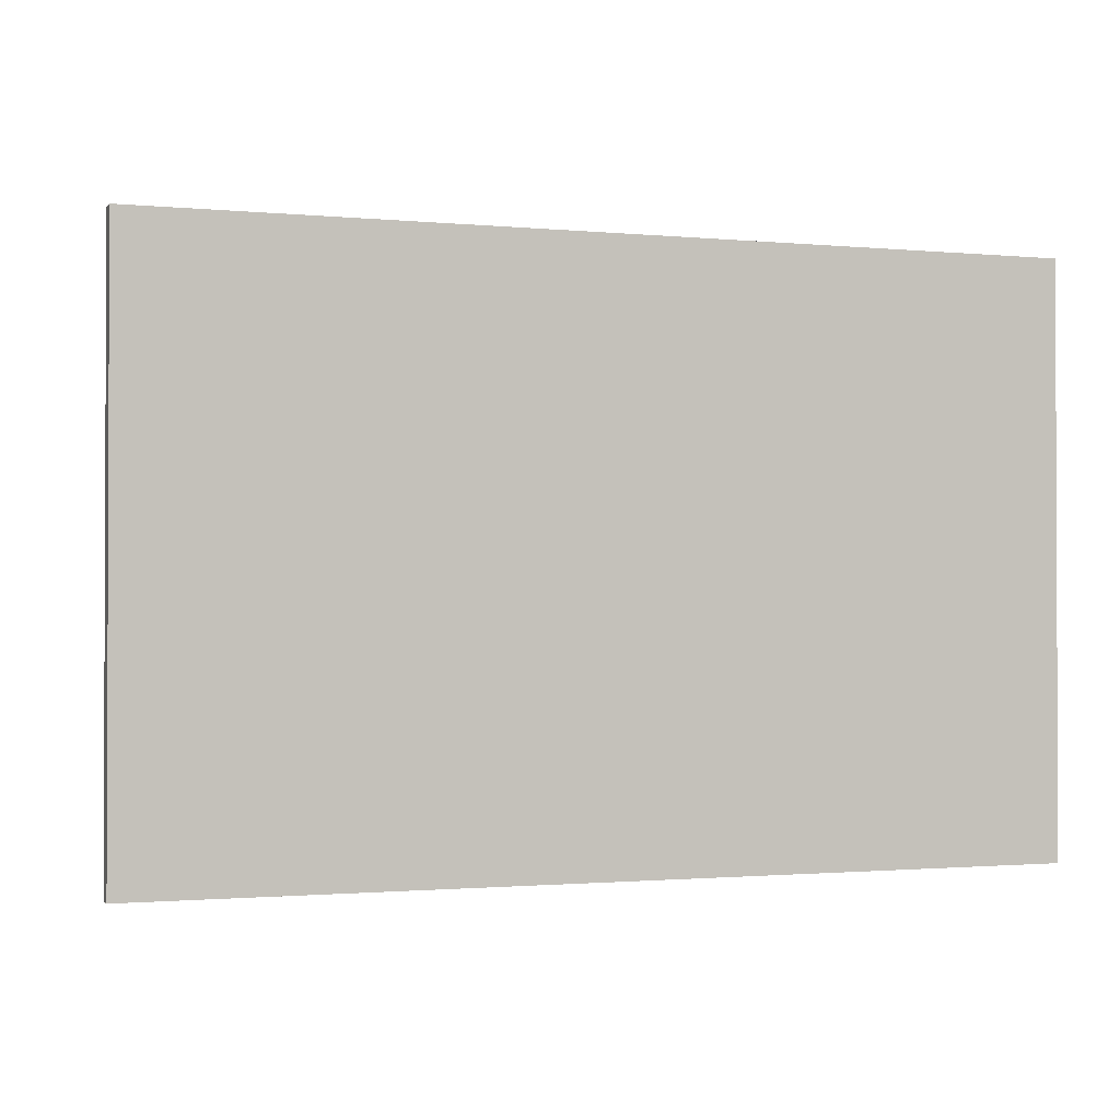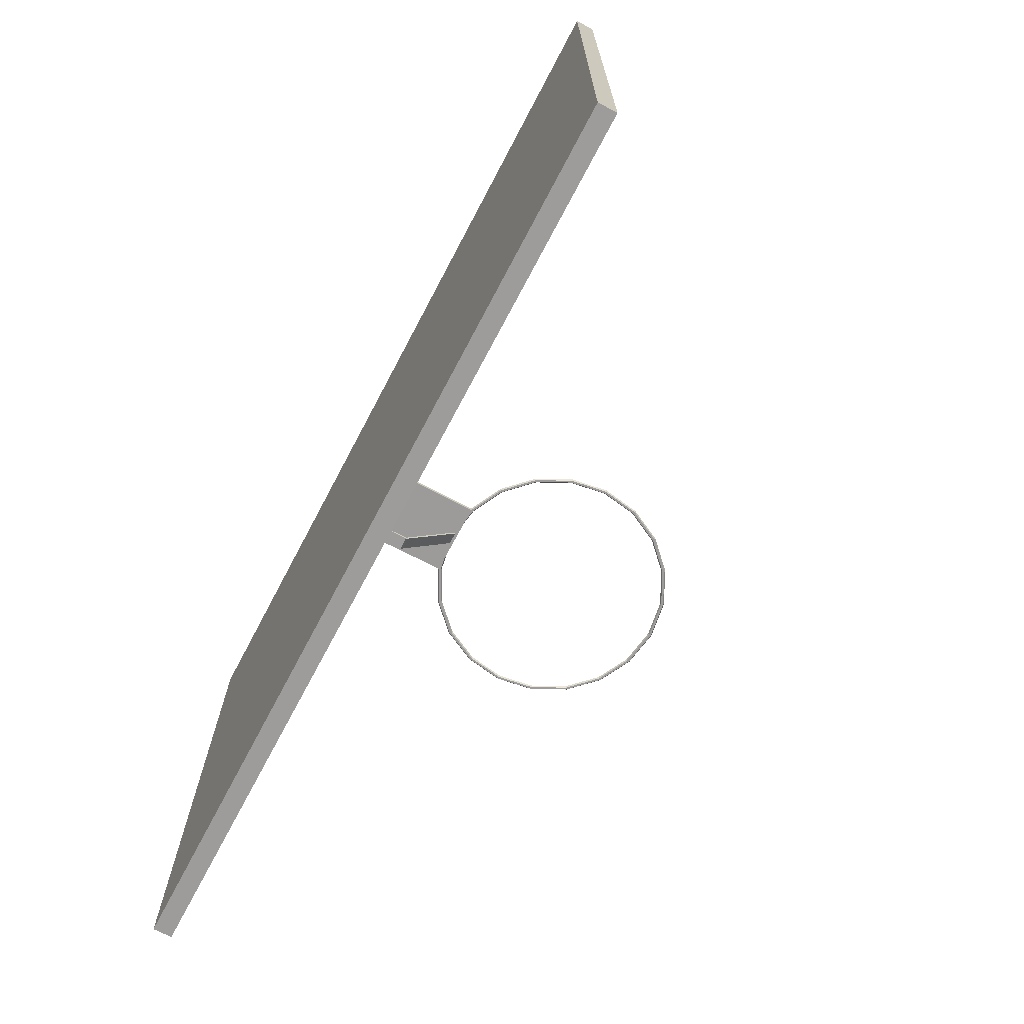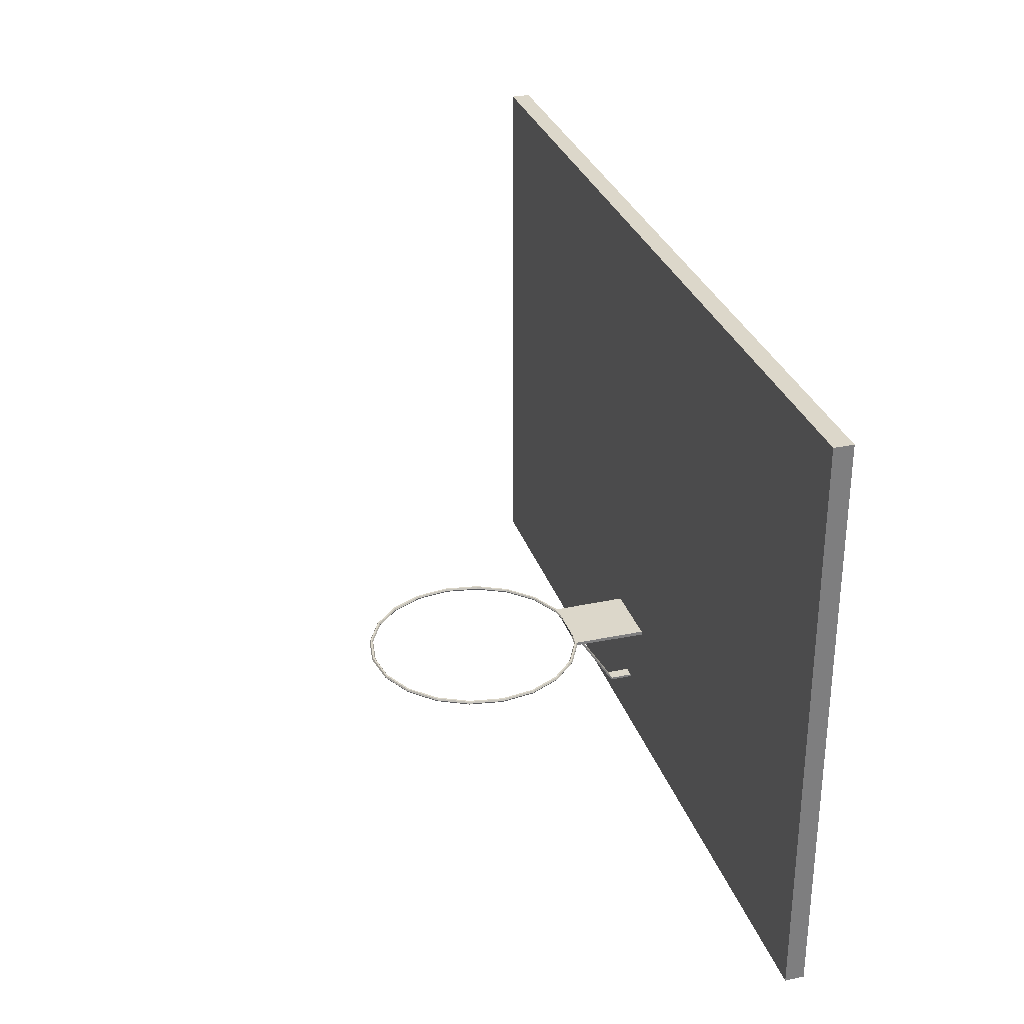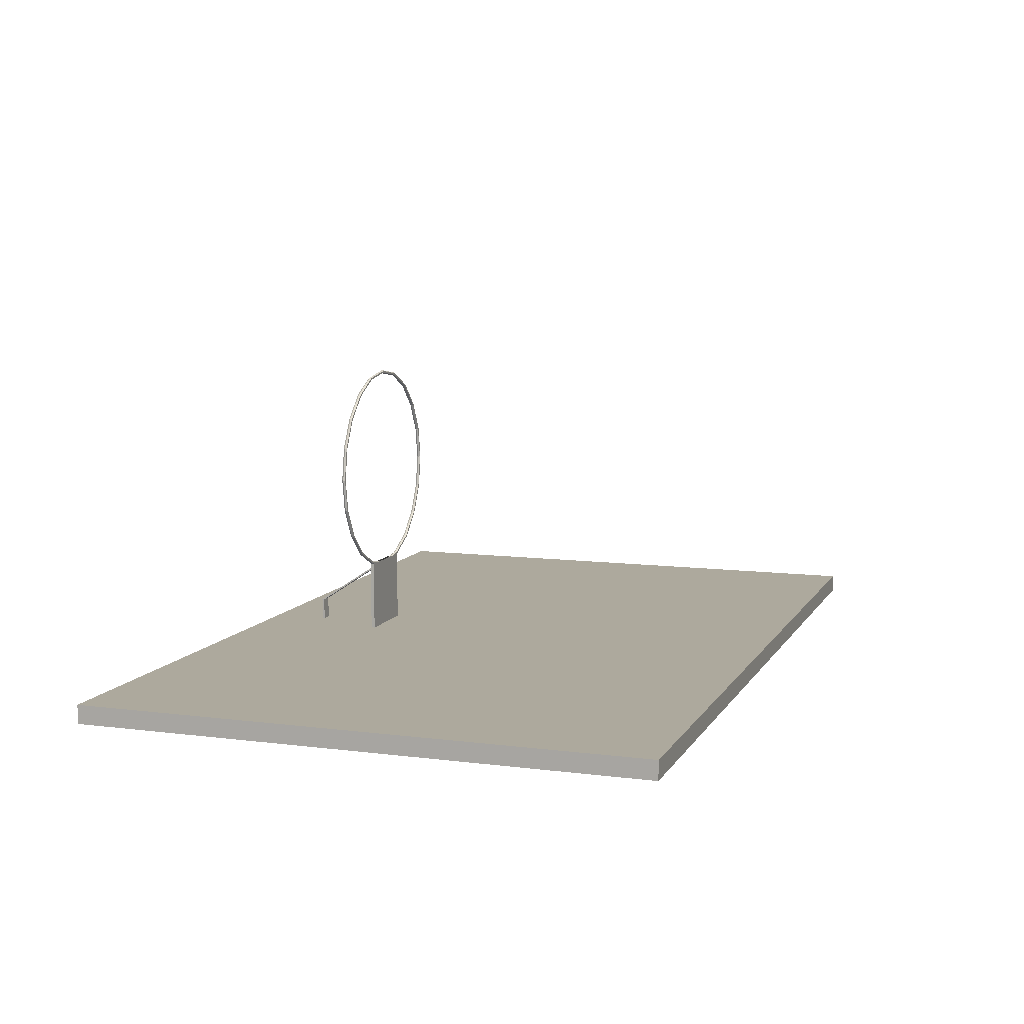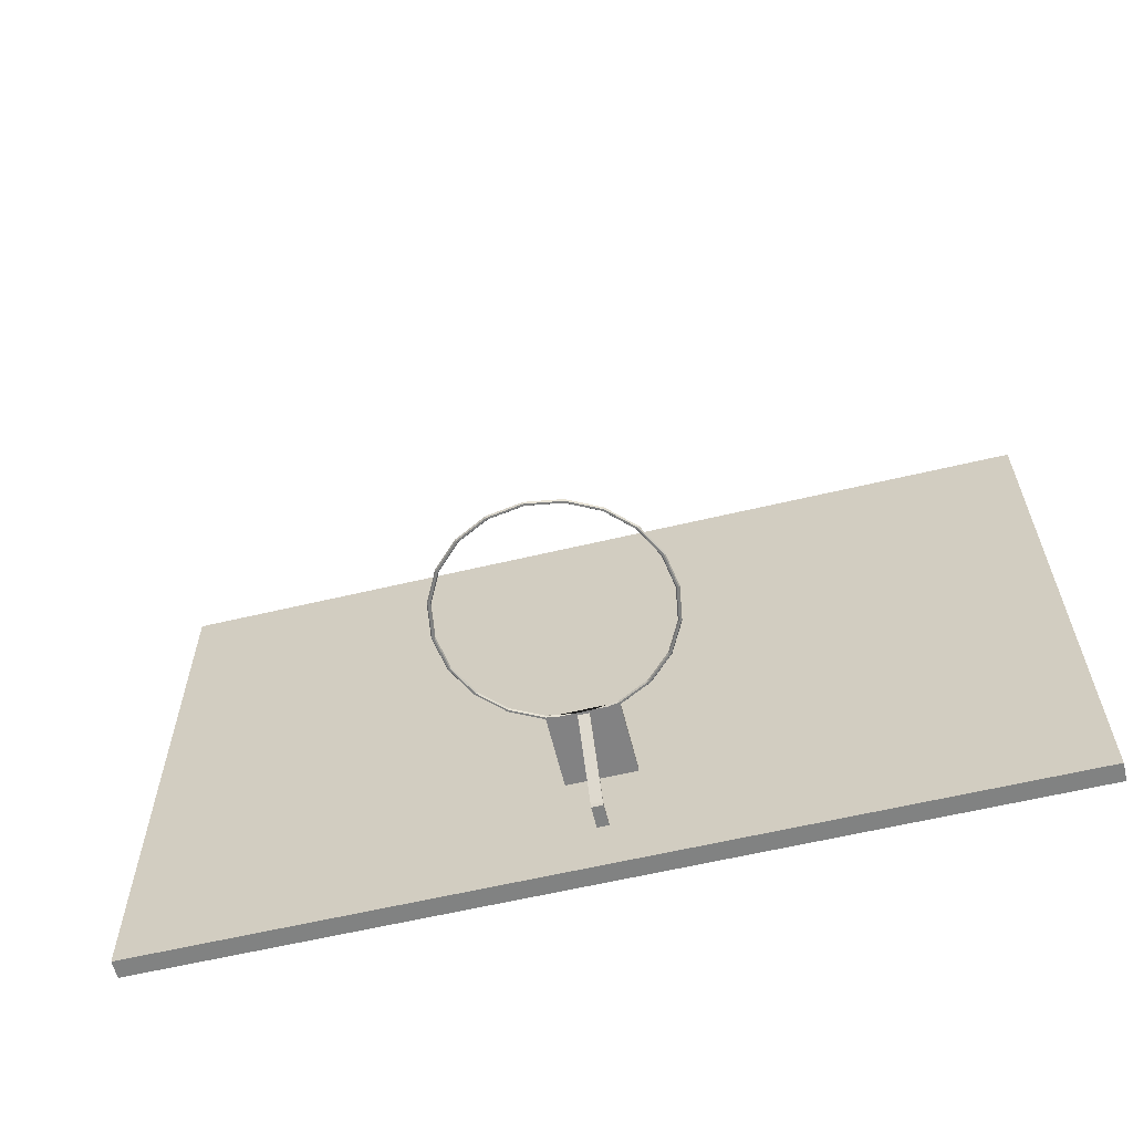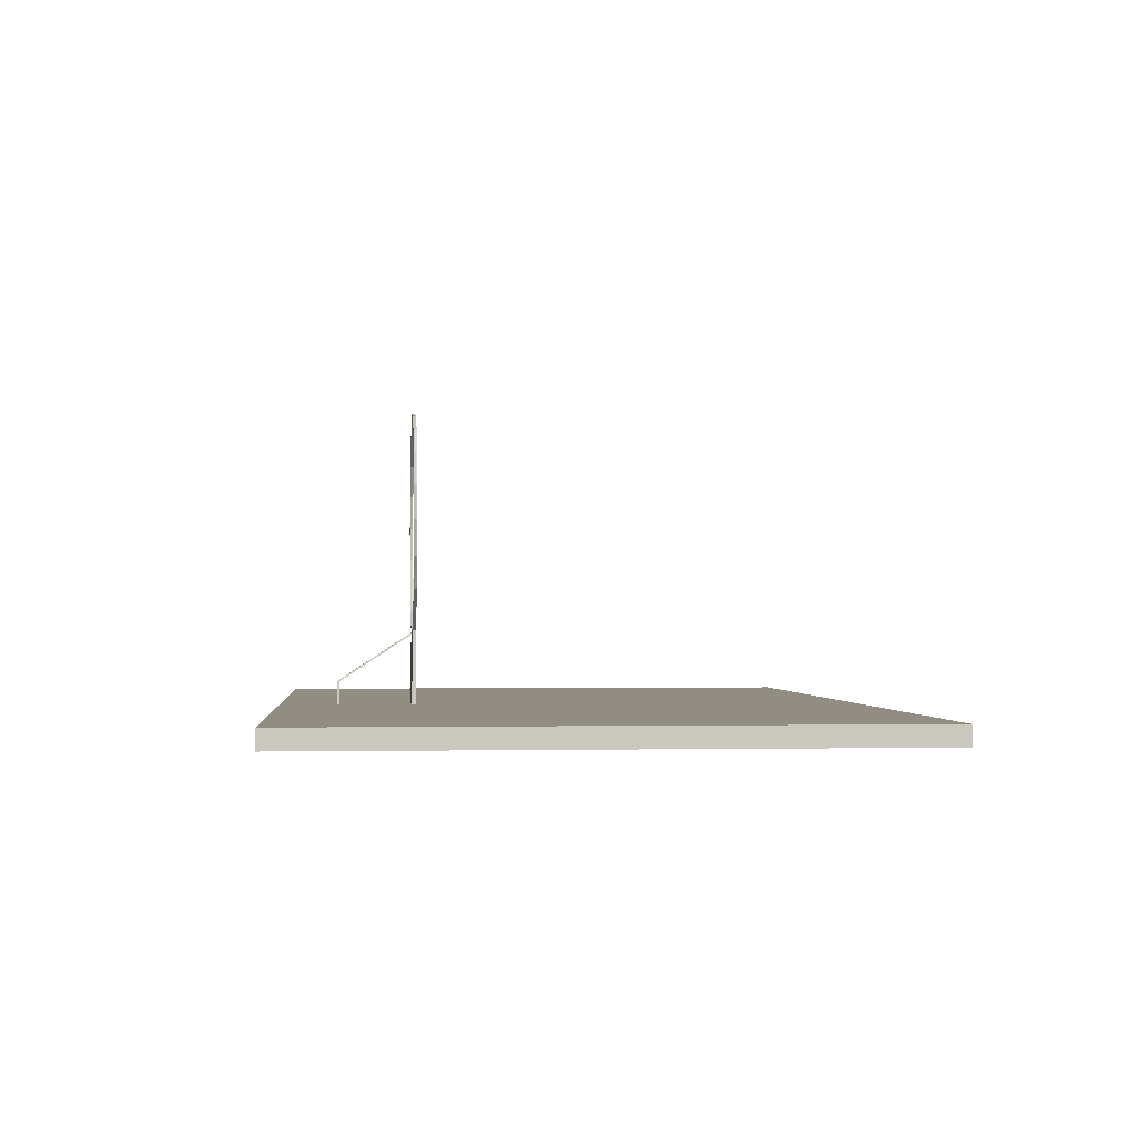
<metadata>
{"format":"obj","ext":"obj","renderer":"f3d","projection":"perspective","resolution":1024,"background":"white","views":[{"elev":-1.2,"azim":160.9,"up":"+Y"},{"elev":-70.0,"azim":-117.8,"up":"+Y"},{"elev":30.4,"azim":73.2,"up":"+Y"},{"elev":8.9,"azim":109.0,"up":"+Z"},{"elev":-60.6,"azim":13.7,"up":"+Y"},{"elev":-1.3,"azim":84.7,"up":"+Z"}]}
</metadata>
<code>
o Rim
v -1.892 -0.56 0
v -1.892 1.878 0
v -1.892 -0.56 -0.08
v -1.892 1.878 -0.08
v 1.892 -0.56 0
v 1.892 1.878 0
v 1.892 -0.56 -0.08
v 1.892 1.878 -0.08
f 1 2 4 3
f 3 4 8 7
f 7 8 6 5
f 3 7 5 1
f 8 4 2 6
f 5 6 2 1
o Hoop
v 0.4732 0 0.7592
v 0.4692 0.006928 0.7592
v 0.4612 0.006928 0.7592
v 0.4572 0 0.7592
v 0.4612 -0.006928 0.7592
v 0.4692 -0.006928 0.7592
v 0.45 0 0.613
v 0.4462 0.006928 0.6142
v 0.4386 0.006928 0.6167
v 0.4348 0 0.6179
v 0.4386 -0.006928 0.6167
v 0.4462 -0.006928 0.6142
v 0.3828 0 0.4811
v 0.3796 0.006928 0.4834
v 0.3731 0.006928 0.4881
v 0.3699 0 0.4905
v 0.3731 -0.006928 0.4881
v 0.3796 -0.006928 0.4834
v 0.2781 0 0.3764
v 0.2758 0.006928 0.3796
v 0.2711 0.006928 0.3861
v 0.2687 0 0.3893
v 0.2711 -0.006928 0.3861
v 0.2758 -0.006928 0.3796
v 0.1462 0 0.3092
v 0.145 0.006928 0.313
v 0.1425 0.006928 0.3206
v 0.1413 0 0.3244
v 0.1425 -0.006928 0.3206
v 0.145 -0.006928 0.313
v 0.02352 0.006928 0.3017
v -0.02352 -0.3119 0.1017
v 0.02352 -0.3119 0.1017
v -0.02392 -0.3119 0.09379
v 0.02392 -0.3119 0.09379
v -0.1462 0 0.3092
v -0.145 0.006928 0.313
v -0.1425 0.006928 0.3206
v -0.1413 0 0.3244
v -0.1425 -0.006928 0.3206
v -0.145 -0.006928 0.313
v -0.2781 0 0.3764
v -0.2758 0.006928 0.3796
v -0.2711 0.006928 0.3861
v -0.2687 0 0.3893
v -0.2711 -0.006928 0.3861
v -0.2758 -0.006928 0.3796
v -0.3828 0 0.4811
v -0.3796 0.006928 0.4834
v -0.3731 0.006928 0.4881
v -0.3699 0 0.4905
v -0.3731 -0.006928 0.4881
v -0.3796 -0.006928 0.4834
v -0.45 0 0.613
v -0.4462 0.006928 0.6142
v -0.4386 0.006928 0.6167
v -0.4348 0 0.6179
v -0.4386 -0.006928 0.6167
v -0.4462 -0.006928 0.6142
v -0.4732 0 0.7592
v -0.4692 0.006928 0.7592
v -0.4612 0.006928 0.7592
v -0.4572 0 0.7592
v -0.4612 -0.006928 0.7592
v -0.4692 -0.006928 0.7592
v -0.45 0 0.9054
v -0.4462 0.006928 0.9042
v -0.4386 0.006928 0.9017
v -0.4348 0 0.9005
v -0.4386 -0.006928 0.9017
v -0.4462 -0.006928 0.9042
v -0.3828 0 1.037
v -0.3796 0.006928 1.035
v -0.3731 0.006928 1.03
v -0.3699 0 1.028
v -0.3731 -0.006928 1.03
v -0.3796 -0.006928 1.035
v -0.2781 0 1.142
v -0.2758 0.006928 1.139
v -0.2711 0.006928 1.132
v -0.2687 0 1.129
v -0.2711 -0.006928 1.132
v -0.2758 -0.006928 1.139
v -0.1462 0 1.209
v -0.145 0.006928 1.205
v -0.1425 0.006928 1.198
v -0.1413 0 1.194
v -0.1425 -0.006928 1.198
v -0.145 -0.006928 1.205
v 0 0 1.232
v 0 0.006928 1.228
v 0 0.006928 1.22
v 0 0 1.216
v 0 -0.006928 1.22
v 0 -0.006928 1.228
v 0.1462 0 1.209
v 0.145 0.006928 1.205
v 0.1425 0.006928 1.198
v 0.1413 0 1.194
v 0.1425 -0.006928 1.198
v 0.145 -0.006928 1.205
v 0.2781 0 1.142
v 0.2758 0.006928 1.139
v 0.2711 0.006928 1.132
v 0.2687 0 1.129
v 0.2711 -0.006928 1.132
v 0.2758 -0.006928 1.139
v 0.3828 0 1.037
v 0.3796 0.006928 1.035
v 0.3731 0.006928 1.03
v 0.3699 0 1.028
v 0.3731 -0.006928 1.03
v 0.3796 -0.006928 1.035
v 0.45 0 0.9054
v 0.4462 0.006928 0.9042
v 0.4386 0.006928 0.9017
v 0.4348 0 0.9005
v 0.4386 -0.006928 0.9017
v 0.4462 -0.006928 0.9042
v 0.1462 0.008 0
v -0.1462 0.008 0
v 0.1462 -0.008 0
v -0.1462 -0.008 0
v 0.02352 -0.006928 0.3017
v 0.02392 -0.006928 0.2938
v 0.02392 0.006928 0.2938
v 0.02331 0 0.3057
v -0.02352 0.006928 0.3017
v -0.02352 -0.006928 0.3017
v -0.02392 0.006928 0.2938
v -0.02331 0 0.3057
v -0.02392 -0.006928 0.2938
v 0.02392 -0.3219 0.09379
v -0.02392 -0.3219 0.09379
v 0.02392 -0.3119 6.4e-05
v -0.02392 -0.3119 6.4e-05
v 0.02392 -0.3219 6.4e-05
v -0.02392 -0.3219 6.4e-05
f 9 15 16 10
f 10 16 17 11
f 11 17 18 12
f 12 18 19 13
f 13 19 20 14
f 14 20 15 9
f 15 21 22 16
f 16 22 23 17
f 17 23 24 18
f 18 24 25 19
f 19 25 26 20
f 20 26 21 15
f 21 27 28 22
f 22 28 29 23
f 23 29 30 24
f 24 30 31 25
f 25 31 32 26
f 26 32 27 21
f 27 33 34 28
f 28 34 35 29
f 29 35 36 30
f 30 36 37 31
f 31 37 38 32
f 32 38 33 27
f 37 132 133 38
f 137 140 42 40
f 34 128 129 45 138 134
f 136 139 135 39
f 36 135 132 37
f 45 129 131 49 44
f 138 45 46 136
f 136 46 47 139
f 139 47 48 137
f 137 48 49 140
f 33 38 130 128 34
f 44 50 51 45
f 45 51 52 46
f 46 52 53 47
f 47 53 54 48
f 48 54 55 49
f 49 55 50 44
f 50 56 57 51
f 51 57 58 52
f 52 58 59 53
f 53 59 60 54
f 54 60 61 55
f 55 61 56 50
f 56 62 63 57
f 57 63 64 58
f 58 64 65 59
f 59 65 66 60
f 60 66 67 61
f 61 67 62 56
f 62 68 69 63
f 63 69 70 64
f 64 70 71 65
f 65 71 72 66
f 66 72 73 67
f 67 73 68 62
f 68 74 75 69
f 69 75 76 70
f 70 76 77 71
f 71 77 78 72
f 72 78 79 73
f 73 79 74 68
f 74 80 81 75
f 75 81 82 76
f 76 82 83 77
f 77 83 84 78
f 78 84 85 79
f 79 85 80 74
f 80 86 87 81
f 81 87 88 82
f 82 88 89 83
f 83 89 90 84
f 84 90 91 85
f 85 91 86 80
f 86 92 93 87
f 87 93 94 88
f 88 94 95 89
f 89 95 96 90
f 90 96 97 91
f 91 97 92 86
f 92 98 99 93
f 93 99 100 94
f 94 100 101 95
f 95 101 102 96
f 96 102 103 97
f 97 103 98 92
f 98 104 105 99
f 99 105 106 100
f 100 106 107 101
f 101 107 108 102
f 102 108 109 103
f 103 109 104 98
f 104 110 111 105
f 105 111 112 106
f 106 112 113 107
f 107 113 114 108
f 108 114 115 109
f 109 115 110 104
f 110 116 117 111
f 111 117 118 112
f 112 118 119 113
f 113 119 120 114
f 114 120 121 115
f 115 121 116 110
f 116 122 123 117
f 117 123 124 118
f 118 124 125 119
f 119 125 126 120
f 120 126 127 121
f 121 127 122 116
f 122 9 10 123
f 123 10 11 124
f 124 11 12 125
f 125 12 13 126
f 126 13 14 127
f 127 14 9 122
f 133 132 41 43
f 129 128 130 131
f 140 133 43 42
f 35 39 135 36
f 34 134 39 35
f 132 135 139 137
f 138 136 39 134
f 38 133 140 49 131 130
f 132 137 40 41
f 40 142 141 41
f 43 41 141
f 42 142 40
f 142 42 144 146
f 144 143 145 146
f 141 142 146 145
f 42 43 143 144
f 43 141 145 143

</code>
